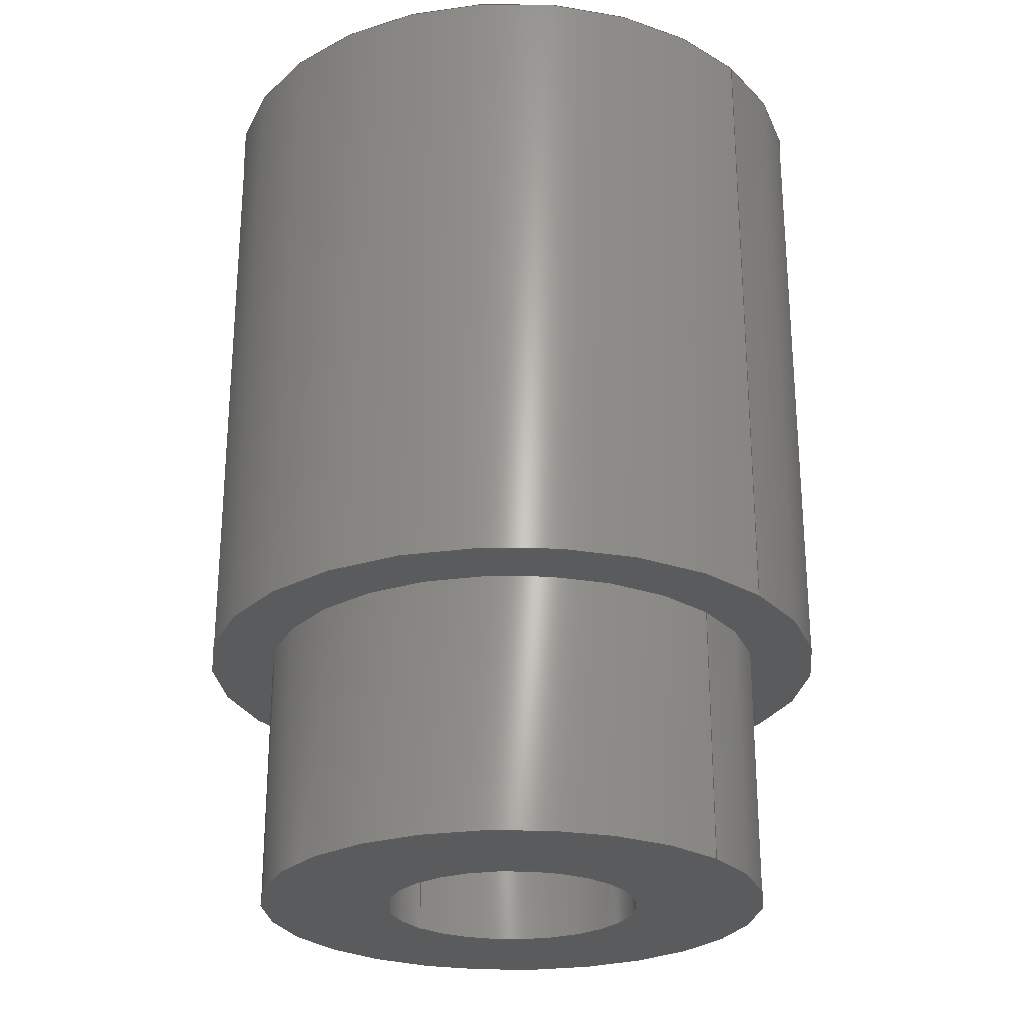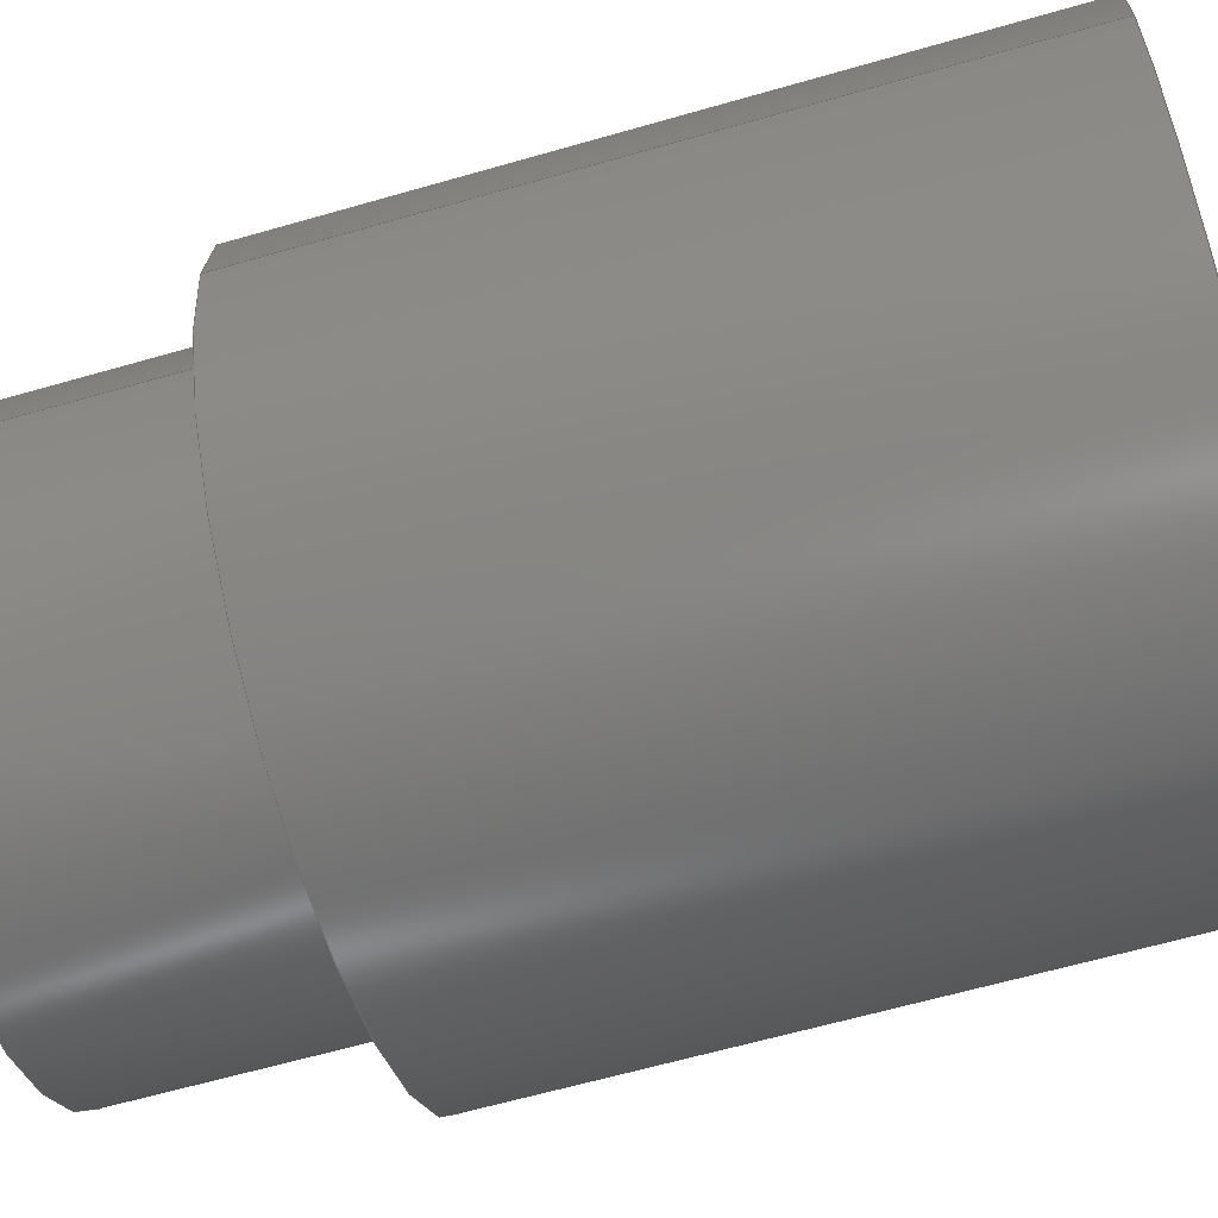
<metadata>
{"format":"step","ext":"stp","renderer":"f3d","projection":"perspective","resolution":1024,"background":"white","views":[{"elev":-25.8,"azim":-139.6,"up":"+Z"},{"elev":-62.6,"azim":-73.7,"up":"+Y"}]}
</metadata>
<code>
ISO-10303-21;
DATA;
#1=CARTESIAN_POINT('',(0,0,0));
#2=DIRECTION('',(0,0,1));
#3=DIRECTION('',(1,0,0));
#4=AXIS2_PLACEMENT_3D('',#1,#2,#3);
#5=CARTESIAN_POINT('',(0,0,0));
#6=DIRECTION('',(0,0,1));
#7=DIRECTION('',(-1,0,0));
#8=AXIS2_PLACEMENT_3D('',#5,#6,#7);
#9=CARTESIAN_POINT('',(0,0,0));
#10=DIRECTION('',(0,0,-1));
#11=DIRECTION('',(-1,0,0));
#12=AXIS2_PLACEMENT_3D('',#9,#10,#11);
#13=CARTESIAN_POINT('',(0,0,0));
#14=DIRECTION('',(0,0,-1));
#15=DIRECTION('',(1,0,0));
#16=AXIS2_PLACEMENT_3D('',#13,#14,#15);
#17=DIRECTION('',(0,0,1));
#18=VECTOR('',#17,10);
#19=CARTESIAN_POINT('',(5,0,0));
#20=LINE('',#19,#18);
#21=DIRECTION('',(0,0,1));
#22=VECTOR('',#21,10);
#23=CARTESIAN_POINT('',(-5,0,0));
#24=LINE('',#23,#22);
#25=CARTESIAN_POINT('',(0,0,10));
#26=DIRECTION('',(0,0,1));
#27=DIRECTION('',(1,0,0));
#28=AXIS2_PLACEMENT_3D('',#25,#26,#27);
#29=CARTESIAN_POINT('',(0,0,10));
#30=DIRECTION('',(0,0,1));
#31=DIRECTION('',(-1,0,0));
#32=AXIS2_PLACEMENT_3D('',#29,#30,#31);
#33=CARTESIAN_POINT('',(0,0,10));
#34=DIRECTION('',(0,0,1));
#35=DIRECTION('',(1,0,0));
#36=AXIS2_PLACEMENT_3D('',#33,#34,#35);
#37=CARTESIAN_POINT('',(0,0,10));
#38=DIRECTION('',(0,0,1));
#39=DIRECTION('',(-1,0,0));
#40=AXIS2_PLACEMENT_3D('',#37,#38,#39);
#41=DIRECTION('',(0,0,-1));
#42=VECTOR('',#41,5);
#43=CARTESIAN_POINT('',(2.5,0,10));
#44=LINE('',#43,#42);
#45=DIRECTION('',(0,0,-1));
#46=VECTOR('',#45,5);
#47=CARTESIAN_POINT('',(-2.5,0,10));
#48=LINE('',#47,#46);
#49=CARTESIAN_POINT('',(0,0,5));
#50=DIRECTION('',(0,0,1));
#51=DIRECTION('',(1,0,0));
#52=AXIS2_PLACEMENT_3D('',#49,#50,#51);
#53=CARTESIAN_POINT('',(0,0,5));
#54=DIRECTION('',(0,0,1));
#55=DIRECTION('',(-1,0,0));
#56=AXIS2_PLACEMENT_3D('',#53,#54,#55);
#57=CARTESIAN_POINT('',(0,0,5));
#58=DIRECTION('',(0,0,1));
#59=DIRECTION('',(1,0,0));
#60=AXIS2_PLACEMENT_3D('',#57,#58,#59);
#61=CARTESIAN_POINT('',(0,0,5));
#62=DIRECTION('',(0,0,1));
#63=DIRECTION('',(-1,0,0));
#64=AXIS2_PLACEMENT_3D('',#61,#62,#63);
#65=DIRECTION('',(0,0,1));
#66=VECTOR('',#65,5);
#67=CARTESIAN_POINT('',(1,0,5));
#68=LINE('',#67,#66);
#69=DIRECTION('',(0,0,1));
#70=VECTOR('',#69,5);
#71=CARTESIAN_POINT('',(-1,0,5));
#72=LINE('',#71,#70);
#73=CARTESIAN_POINT('',(0,0,10));
#74=DIRECTION('',(0,0,1));
#75=DIRECTION('',(1,0,0));
#76=AXIS2_PLACEMENT_3D('',#73,#74,#75);
#77=CARTESIAN_POINT('',(0,0,10));
#78=DIRECTION('',(0,0,1));
#79=DIRECTION('',(-1,0,0));
#80=AXIS2_PLACEMENT_3D('',#77,#78,#79);
#81=DIRECTION('',(0,0,-1));
#82=VECTOR('',#81,4);
#83=CARTESIAN_POINT('',(-4,0,0));
#84=LINE('',#83,#82);
#85=DIRECTION('',(0,0,-1));
#86=VECTOR('',#85,4);
#87=CARTESIAN_POINT('',(4,0,0));
#88=LINE('',#87,#86);
#89=CARTESIAN_POINT('',(0,0,-4));
#90=DIRECTION('',(0,0,-1));
#91=DIRECTION('',(-1,0,0));
#92=AXIS2_PLACEMENT_3D('',#89,#90,#91);
#93=CARTESIAN_POINT('',(0,0,-4));
#94=DIRECTION('',(0,0,-1));
#95=DIRECTION('',(1,0,0));
#96=AXIS2_PLACEMENT_3D('',#93,#94,#95);
#97=CARTESIAN_POINT('',(0,0,-4));
#98=DIRECTION('',(0,0,-1));
#99=DIRECTION('',(-1,0,0));
#100=AXIS2_PLACEMENT_3D('',#97,#98,#99);
#101=CARTESIAN_POINT('',(0,0,-4));
#102=DIRECTION('',(0,0,-1));
#103=DIRECTION('',(1,0,0));
#104=AXIS2_PLACEMENT_3D('',#101,#102,#103);
#105=DIRECTION('',(0,0,1));
#106=VECTOR('',#105,4);
#107=CARTESIAN_POINT('',(-2,0,-4));
#108=LINE('',#107,#106);
#109=DIRECTION('',(0,0,1));
#110=VECTOR('',#109,4);
#111=CARTESIAN_POINT('',(2,0,-4));
#112=LINE('',#111,#110);
#113=CARTESIAN_POINT('',(0,0,0));
#114=DIRECTION('',(0,0,-1));
#115=DIRECTION('',(-1,0,0));
#116=AXIS2_PLACEMENT_3D('',#113,#114,#115);
#117=CARTESIAN_POINT('',(0,0,0));
#118=DIRECTION('',(0,0,-1));
#119=DIRECTION('',(1,0,0));
#120=AXIS2_PLACEMENT_3D('',#117,#118,#119);
#121=CARTESIAN_POINT('',(5,0,0));
#122=CARTESIAN_POINT('',(-5,0,0));
#123=VERTEX_POINT('',#121);
#124=VERTEX_POINT('',#122);
#125=CARTESIAN_POINT('',(5,0,10));
#126=CARTESIAN_POINT('',(-5,0,10));
#127=VERTEX_POINT('',#125);
#128=VERTEX_POINT('',#126);
#129=CARTESIAN_POINT('',(2.5,0,5));
#130=CARTESIAN_POINT('',(-2.5,0,5));
#131=VERTEX_POINT('',#129);
#132=VERTEX_POINT('',#130);
#133=CARTESIAN_POINT('',(2.5,0,10));
#134=CARTESIAN_POINT('',(-2.5,0,10));
#135=VERTEX_POINT('',#133);
#136=VERTEX_POINT('',#134);
#137=CARTESIAN_POINT('',(-4,0,-4));
#138=CARTESIAN_POINT('',(4,0,-4));
#139=VERTEX_POINT('',#137);
#140=VERTEX_POINT('',#138);
#141=CARTESIAN_POINT('',(-4,0,0));
#142=CARTESIAN_POINT('',(4,0,0));
#143=VERTEX_POINT('',#141);
#144=VERTEX_POINT('',#142);
#145=CARTESIAN_POINT('',(1,0,10));
#146=CARTESIAN_POINT('',(-1,0,10));
#147=VERTEX_POINT('',#145);
#148=VERTEX_POINT('',#146);
#149=CARTESIAN_POINT('',(1,0,5));
#150=CARTESIAN_POINT('',(-1,0,5));
#151=VERTEX_POINT('',#149);
#152=VERTEX_POINT('',#150);
#153=CARTESIAN_POINT('',(-2,0,0));
#154=CARTESIAN_POINT('',(2,0,0));
#155=VERTEX_POINT('',#153);
#156=VERTEX_POINT('',#154);
#157=CARTESIAN_POINT('',(-2,0,-4));
#158=CARTESIAN_POINT('',(2,0,-4));
#159=VERTEX_POINT('',#157);
#160=VERTEX_POINT('',#158);
#161=CARTESIAN_POINT('',(0,0,0));
#162=DIRECTION('',(0,0,1));
#163=DIRECTION('',(1,0,0));
#164=AXIS2_PLACEMENT_3D('',#161,#162,#163);
#165=PLANE('',#164);
#166=ORIENTED_EDGE('',*,*,#404,.T.);
#167=ORIENTED_EDGE('',*,*,#405,.T.);
#168=EDGE_LOOP('',(#166,#167));
#169=FACE_OUTER_BOUND('',#168,.F.);
#170=ORIENTED_EDGE('',*,*,#406,.T.);
#171=ORIENTED_EDGE('',*,*,#407,.T.);
#172=EDGE_LOOP('',(#170,#171));
#173=FACE_BOUND('',#172,.F.);
#174=CARTESIAN_POINT('',(0,0,0));
#175=DIRECTION('',(0,0,1));
#176=DIRECTION('',(1,0,0));
#177=AXIS2_PLACEMENT_3D('',#174,#175,#176);
#178=CYLINDRICAL_SURFACE('',#177,5);
#179=ORIENTED_EDGE('',*,*,#404,.F.);
#180=ORIENTED_EDGE('',*,*,#409,.T.);
#181=ORIENTED_EDGE('',*,*,#410,.T.);
#182=ORIENTED_EDGE('',*,*,#411,.F.);
#183=EDGE_LOOP('',(#179,#180,#181,#182));
#184=FACE_OUTER_BOUND('',#183,.F.);
#185=CARTESIAN_POINT('',(0,0,0));
#186=DIRECTION('',(0,0,1));
#187=DIRECTION('',(1,0,0));
#188=AXIS2_PLACEMENT_3D('',#185,#186,#187);
#189=CYLINDRICAL_SURFACE('',#188,5);
#190=ORIENTED_EDGE('',*,*,#405,.F.);
#191=ORIENTED_EDGE('',*,*,#411,.T.);
#192=ORIENTED_EDGE('',*,*,#413,.T.);
#193=ORIENTED_EDGE('',*,*,#409,.F.);
#194=EDGE_LOOP('',(#190,#191,#192,#193));
#195=FACE_OUTER_BOUND('',#194,.F.);
#196=CARTESIAN_POINT('',(0,0,10));
#197=DIRECTION('',(0,0,1));
#198=DIRECTION('',(1,0,0));
#199=AXIS2_PLACEMENT_3D('',#196,#197,#198);
#200=PLANE('',#199);
#201=ORIENTED_EDGE('',*,*,#410,.F.);
#202=ORIENTED_EDGE('',*,*,#413,.F.);
#203=EDGE_LOOP('',(#201,#202));
#204=FACE_OUTER_BOUND('',#203,.F.);
#205=ORIENTED_EDGE('',*,*,#415,.T.);
#206=ORIENTED_EDGE('',*,*,#416,.T.);
#207=EDGE_LOOP('',(#205,#206));
#208=FACE_BOUND('',#207,.F.);
#209=CARTESIAN_POINT('',(0,0,10));
#210=DIRECTION('',(0,0,1));
#211=DIRECTION('',(1,0,0));
#212=AXIS2_PLACEMENT_3D('',#209,#210,#211);
#213=CYLINDRICAL_SURFACE('',#212,2.5);
#214=ORIENTED_EDGE('',*,*,#415,.F.);
#215=ORIENTED_EDGE('',*,*,#418,.T.);
#216=ORIENTED_EDGE('',*,*,#419,.T.);
#217=ORIENTED_EDGE('',*,*,#420,.F.);
#218=EDGE_LOOP('',(#214,#215,#216,#217));
#219=FACE_OUTER_BOUND('',#218,.F.);
#220=CARTESIAN_POINT('',(0,0,10));
#221=DIRECTION('',(0,0,1));
#222=DIRECTION('',(1,0,0));
#223=AXIS2_PLACEMENT_3D('',#220,#221,#222);
#224=CYLINDRICAL_SURFACE('',#223,2.5);
#225=ORIENTED_EDGE('',*,*,#416,.F.);
#226=ORIENTED_EDGE('',*,*,#420,.T.);
#227=ORIENTED_EDGE('',*,*,#422,.T.);
#228=ORIENTED_EDGE('',*,*,#418,.F.);
#229=EDGE_LOOP('',(#225,#226,#227,#228));
#230=FACE_OUTER_BOUND('',#229,.F.);
#231=CARTESIAN_POINT('',(0,0,5));
#232=DIRECTION('',(0,0,1));
#233=DIRECTION('',(1,0,0));
#234=AXIS2_PLACEMENT_3D('',#231,#232,#233);
#235=PLANE('',#234);
#236=ORIENTED_EDGE('',*,*,#419,.F.);
#237=ORIENTED_EDGE('',*,*,#422,.F.);
#238=EDGE_LOOP('',(#236,#237));
#239=FACE_OUTER_BOUND('',#238,.F.);
#240=ORIENTED_EDGE('',*,*,#424,.T.);
#241=ORIENTED_EDGE('',*,*,#425,.T.);
#242=EDGE_LOOP('',(#240,#241));
#243=FACE_BOUND('',#242,.F.);
#244=CARTESIAN_POINT('',(0,0,5));
#245=DIRECTION('',(0,0,1));
#246=DIRECTION('',(1,0,0));
#247=AXIS2_PLACEMENT_3D('',#244,#245,#246);
#248=CYLINDRICAL_SURFACE('',#247,1);
#249=ORIENTED_EDGE('',*,*,#424,.F.);
#250=ORIENTED_EDGE('',*,*,#427,.T.);
#251=ORIENTED_EDGE('',*,*,#428,.T.);
#252=ORIENTED_EDGE('',*,*,#429,.F.);
#253=EDGE_LOOP('',(#249,#250,#251,#252));
#254=FACE_OUTER_BOUND('',#253,.F.);
#255=CARTESIAN_POINT('',(0,0,5));
#256=DIRECTION('',(0,0,1));
#257=DIRECTION('',(1,0,0));
#258=AXIS2_PLACEMENT_3D('',#255,#256,#257);
#259=CYLINDRICAL_SURFACE('',#258,1);
#260=ORIENTED_EDGE('',*,*,#425,.F.);
#261=ORIENTED_EDGE('',*,*,#429,.T.);
#262=ORIENTED_EDGE('',*,*,#431,.T.);
#263=ORIENTED_EDGE('',*,*,#427,.F.);
#264=EDGE_LOOP('',(#260,#261,#262,#263));
#265=FACE_OUTER_BOUND('',#264,.F.);
#266=CARTESIAN_POINT('',(0,0,10));
#267=DIRECTION('',(0,0,1));
#268=DIRECTION('',(1,0,0));
#269=AXIS2_PLACEMENT_3D('',#266,#267,#268);
#270=PLANE('',#269);
#271=ORIENTED_EDGE('',*,*,#428,.F.);
#272=ORIENTED_EDGE('',*,*,#431,.F.);
#273=EDGE_LOOP('',(#271,#272));
#274=FACE_OUTER_BOUND('',#273,.F.);
#275=CARTESIAN_POINT('',(0,0,0));
#276=DIRECTION('',(0,0,-1));
#277=DIRECTION('',(-1,0,0));
#278=AXIS2_PLACEMENT_3D('',#275,#276,#277);
#279=CYLINDRICAL_SURFACE('',#278,4);
#280=ORIENTED_EDGE('',*,*,#406,.F.);
#281=ORIENTED_EDGE('',*,*,#434,.T.);
#282=ORIENTED_EDGE('',*,*,#435,.T.);
#283=ORIENTED_EDGE('',*,*,#436,.F.);
#284=EDGE_LOOP('',(#280,#281,#282,#283));
#285=FACE_OUTER_BOUND('',#284,.F.);
#286=CARTESIAN_POINT('',(0,0,0));
#287=DIRECTION('',(0,0,-1));
#288=DIRECTION('',(-1,0,0));
#289=AXIS2_PLACEMENT_3D('',#286,#287,#288);
#290=CYLINDRICAL_SURFACE('',#289,4);
#291=ORIENTED_EDGE('',*,*,#407,.F.);
#292=ORIENTED_EDGE('',*,*,#436,.T.);
#293=ORIENTED_EDGE('',*,*,#438,.T.);
#294=ORIENTED_EDGE('',*,*,#434,.F.);
#295=EDGE_LOOP('',(#291,#292,#293,#294));
#296=FACE_OUTER_BOUND('',#295,.F.);
#297=CARTESIAN_POINT('',(0,0,-4));
#298=DIRECTION('',(0,0,-1));
#299=DIRECTION('',(-1,0,0));
#300=AXIS2_PLACEMENT_3D('',#297,#298,#299);
#301=PLANE('',#300);
#302=ORIENTED_EDGE('',*,*,#435,.F.);
#303=ORIENTED_EDGE('',*,*,#438,.F.);
#304=EDGE_LOOP('',(#302,#303));
#305=FACE_OUTER_BOUND('',#304,.F.);
#306=ORIENTED_EDGE('',*,*,#440,.T.);
#307=ORIENTED_EDGE('',*,*,#441,.T.);
#308=EDGE_LOOP('',(#306,#307));
#309=FACE_BOUND('',#308,.F.);
#310=CARTESIAN_POINT('',(0,0,-4));
#311=DIRECTION('',(0,0,-1));
#312=DIRECTION('',(-1,0,0));
#313=AXIS2_PLACEMENT_3D('',#310,#311,#312);
#314=CYLINDRICAL_SURFACE('',#313,2);
#315=ORIENTED_EDGE('',*,*,#440,.F.);
#316=ORIENTED_EDGE('',*,*,#443,.T.);
#317=ORIENTED_EDGE('',*,*,#444,.T.);
#318=ORIENTED_EDGE('',*,*,#445,.F.);
#319=EDGE_LOOP('',(#315,#316,#317,#318));
#320=FACE_OUTER_BOUND('',#319,.F.);
#321=CARTESIAN_POINT('',(0,0,-4));
#322=DIRECTION('',(0,0,-1));
#323=DIRECTION('',(-1,0,0));
#324=AXIS2_PLACEMENT_3D('',#321,#322,#323);
#325=CYLINDRICAL_SURFACE('',#324,2);
#326=ORIENTED_EDGE('',*,*,#441,.F.);
#327=ORIENTED_EDGE('',*,*,#445,.T.);
#328=ORIENTED_EDGE('',*,*,#447,.T.);
#329=ORIENTED_EDGE('',*,*,#443,.F.);
#330=EDGE_LOOP('',(#326,#327,#328,#329));
#331=FACE_OUTER_BOUND('',#330,.F.);
#332=CARTESIAN_POINT('',(0,0,0));
#333=DIRECTION('',(0,0,-1));
#334=DIRECTION('',(-1,0,0));
#335=AXIS2_PLACEMENT_3D('',#332,#333,#334);
#336=PLANE('',#335);
#337=ORIENTED_EDGE('',*,*,#444,.F.);
#338=ORIENTED_EDGE('',*,*,#447,.F.);
#339=EDGE_LOOP('',(#337,#338));
#340=FACE_OUTER_BOUND('',#339,.F.);
#341=CLOSED_SHELL('',(#408,#412,#414,#417,#421,#423,#426,#430,#432,#433,#437,
#439,#442,#446,#448,#449));
#342=MANIFOLD_SOLID_BREP('',#341);
#343=DIMENSIONAL_EXPONENTS(0,0,0,0,0,0,0);
#344=PLANE_ANGLE_MEASURE_WITH_UNIT(PLANE_ANGLE_MEASURE(0.01745),#451);
#345=(CONVERSION_BASED_UNIT('DEGREE',#344)NAMED_UNIT(*)PLANE_ANGLE_UNIT());
#346=UNCERTAINTY_MEASURE_WITH_UNIT(LENGTH_MEASURE(0.00199),#450,
'closure',
'Maximum model space distance between geometric entities at asserted connectivities');
#347=APPLICATION_CONTEXT(
'CONFIGURATION CONTROLLED 3D DESIGNS OF MECHANICAL PARTS AND ASSEMBLIES');
#348=APPLICATION_PROTOCOL_DEFINITION('international standard',
'config_control_design',1994,#347);
#349=DESIGN_CONTEXT('',#347,'design');
#350=MECHANICAL_CONTEXT('',#347,'mechanical');
#351=PRODUCT('PRT0003','PRT0003','NOT SPECIFIED',(#350));
#352=PRODUCT_DEFINITION_FORMATION_WITH_SPECIFIED_SOURCE('1','LAST_VERSION',#351,
.MADE.);
#353=PRODUCT_CATEGORY('part','');
#354=PRODUCT_RELATED_PRODUCT_CATEGORY('detail','',(#351));
#355=PRODUCT_CATEGORY_RELATIONSHIP('','',#353,#354);
#356=SECURITY_CLASSIFICATION_LEVEL('unclassified');
#357=SECURITY_CLASSIFICATION('','',#356);
#358=CC_DESIGN_SECURITY_CLASSIFICATION(#357,(#352));
#359=APPROVAL_STATUS('approved');
#360=APPROVAL(#359,'');
#361=CC_DESIGN_APPROVAL(#360,(#357,#352,#455));
#362=CALENDAR_DATE(116,8,12);
#363=COORDINATED_UNIVERSAL_TIME_OFFSET(8,0,.AHEAD.);
#364=LOCAL_TIME(17,54,55,#363);
#365=DATE_AND_TIME(#362,#364);
#366=APPROVAL_DATE_TIME(#365,#360);
#367=DATE_TIME_ROLE('creation_date');
#368=CC_DESIGN_DATE_AND_TIME_ASSIGNMENT(#365,#367,(#455));
#369=DATE_TIME_ROLE('classification_date');
#370=CC_DESIGN_DATE_AND_TIME_ASSIGNMENT(#365,#369,(#357));
#371=PERSON('UNSPECIFIED','UNSPECIFIED',$,$,$,$);
#372=ORGANIZATION('UNSPECIFIED','UNSPECIFIED','UNSPECIFIED');
#373=PERSON_AND_ORGANIZATION(#371,#372);
#374=APPROVAL_ROLE('approver');
#375=APPROVAL_PERSON_ORGANIZATION(#373,#360,#374);
#376=PERSON_AND_ORGANIZATION_ROLE('creator');
#377=CC_DESIGN_PERSON_AND_ORGANIZATION_ASSIGNMENT(#373,#376,(#352,#455));
#378=PERSON_AND_ORGANIZATION_ROLE('design_supplier');
#379=CC_DESIGN_PERSON_AND_ORGANIZATION_ASSIGNMENT(#373,#378,(#352));
#380=PERSON_AND_ORGANIZATION_ROLE('classification_officer');
#381=CC_DESIGN_PERSON_AND_ORGANIZATION_ASSIGNMENT(#373,#380,(#357));
#382=PERSON_AND_ORGANIZATION_ROLE('design_owner');
#383=CC_DESIGN_PERSON_AND_ORGANIZATION_ASSIGNMENT(#373,#382,(#351));
#384=CIRCLE('',#4,5);
#385=CIRCLE('',#8,5);
#386=CIRCLE('',#12,4);
#387=CIRCLE('',#16,4);
#388=CIRCLE('',#28,5);
#389=CIRCLE('',#32,5);
#390=CIRCLE('',#36,2.5);
#391=CIRCLE('',#40,2.5);
#392=CIRCLE('',#52,2.5);
#393=CIRCLE('',#56,2.5);
#394=CIRCLE('',#60,1);
#395=CIRCLE('',#64,1);
#396=CIRCLE('',#76,1);
#397=CIRCLE('',#80,1);
#398=CIRCLE('',#92,4);
#399=CIRCLE('',#96,4);
#400=CIRCLE('',#100,2);
#401=CIRCLE('',#104,2);
#402=CIRCLE('',#116,2);
#403=CIRCLE('',#120,2);
#404=EDGE_CURVE('',#123,#124,#384,.T.);
#405=EDGE_CURVE('',#124,#123,#385,.T.);
#406=EDGE_CURVE('',#143,#144,#386,.T.);
#407=EDGE_CURVE('',#144,#143,#387,.T.);
#408=ADVANCED_FACE('',(#169,#173),#165,.F.);
#409=EDGE_CURVE('',#123,#127,#20,.T.);
#410=EDGE_CURVE('',#127,#128,#388,.T.);
#411=EDGE_CURVE('',#124,#128,#24,.T.);
#412=ADVANCED_FACE('',(#184),#178,.T.);
#413=EDGE_CURVE('',#128,#127,#389,.T.);
#414=ADVANCED_FACE('',(#195),#189,.T.);
#415=EDGE_CURVE('',#135,#136,#390,.T.);
#416=EDGE_CURVE('',#136,#135,#391,.T.);
#417=ADVANCED_FACE('',(#204,#208),#200,.T.);
#418=EDGE_CURVE('',#135,#131,#44,.T.);
#419=EDGE_CURVE('',#131,#132,#392,.T.);
#420=EDGE_CURVE('',#136,#132,#48,.T.);
#421=ADVANCED_FACE('',(#219),#213,.F.);
#422=EDGE_CURVE('',#132,#131,#393,.T.);
#423=ADVANCED_FACE('',(#230),#224,.F.);
#424=EDGE_CURVE('',#151,#152,#394,.T.);
#425=EDGE_CURVE('',#152,#151,#395,.T.);
#426=ADVANCED_FACE('',(#239,#243),#235,.T.);
#427=EDGE_CURVE('',#151,#147,#68,.T.);
#428=EDGE_CURVE('',#147,#148,#396,.T.);
#429=EDGE_CURVE('',#152,#148,#72,.T.);
#430=ADVANCED_FACE('',(#254),#248,.T.);
#431=EDGE_CURVE('',#148,#147,#397,.T.);
#432=ADVANCED_FACE('',(#265),#259,.T.);
#433=ADVANCED_FACE('',(#274),#270,.T.);
#434=EDGE_CURVE('',#143,#139,#84,.T.);
#435=EDGE_CURVE('',#139,#140,#398,.T.);
#436=EDGE_CURVE('',#144,#140,#88,.T.);
#437=ADVANCED_FACE('',(#285),#279,.T.);
#438=EDGE_CURVE('',#140,#139,#399,.T.);
#439=ADVANCED_FACE('',(#296),#290,.T.);
#440=EDGE_CURVE('',#159,#160,#400,.T.);
#441=EDGE_CURVE('',#160,#159,#401,.T.);
#442=ADVANCED_FACE('',(#305,#309),#301,.T.);
#443=EDGE_CURVE('',#159,#155,#108,.T.);
#444=EDGE_CURVE('',#155,#156,#402,.T.);
#445=EDGE_CURVE('',#160,#156,#112,.T.);
#446=ADVANCED_FACE('',(#320),#314,.F.);
#447=EDGE_CURVE('',#156,#155,#403,.T.);
#448=ADVANCED_FACE('',(#331),#325,.F.);
#449=ADVANCED_FACE('',(#340),#336,.T.);
#450=(LENGTH_UNIT()NAMED_UNIT(*)SI_UNIT(.MILLI.,.METRE.));
#451=(NAMED_UNIT(*)PLANE_ANGLE_UNIT()SI_UNIT($,.RADIAN.));
#452=(NAMED_UNIT(*)SI_UNIT($,.STERADIAN.)SOLID_ANGLE_UNIT());
#453=(GEOMETRIC_REPRESENTATION_CONTEXT(3)GLOBAL_UNCERTAINTY_ASSIGNED_CONTEXT((
#346))GLOBAL_UNIT_ASSIGNED_CONTEXT((#450,#345,#452))REPRESENTATION_CONTEXT
('ID1','3'));
#454=ADVANCED_BREP_SHAPE_REPRESENTATION('',(#342),#453);
#455=PRODUCT_DEFINITION('design','',#352,#349);
#456=PRODUCT_DEFINITION_SHAPE('','SHAPE FOR PRT3',#455);
#457=SHAPE_DEFINITION_REPRESENTATION(#456,#454);
ENDSEC;
END-ISO-10303-21;

</code>
